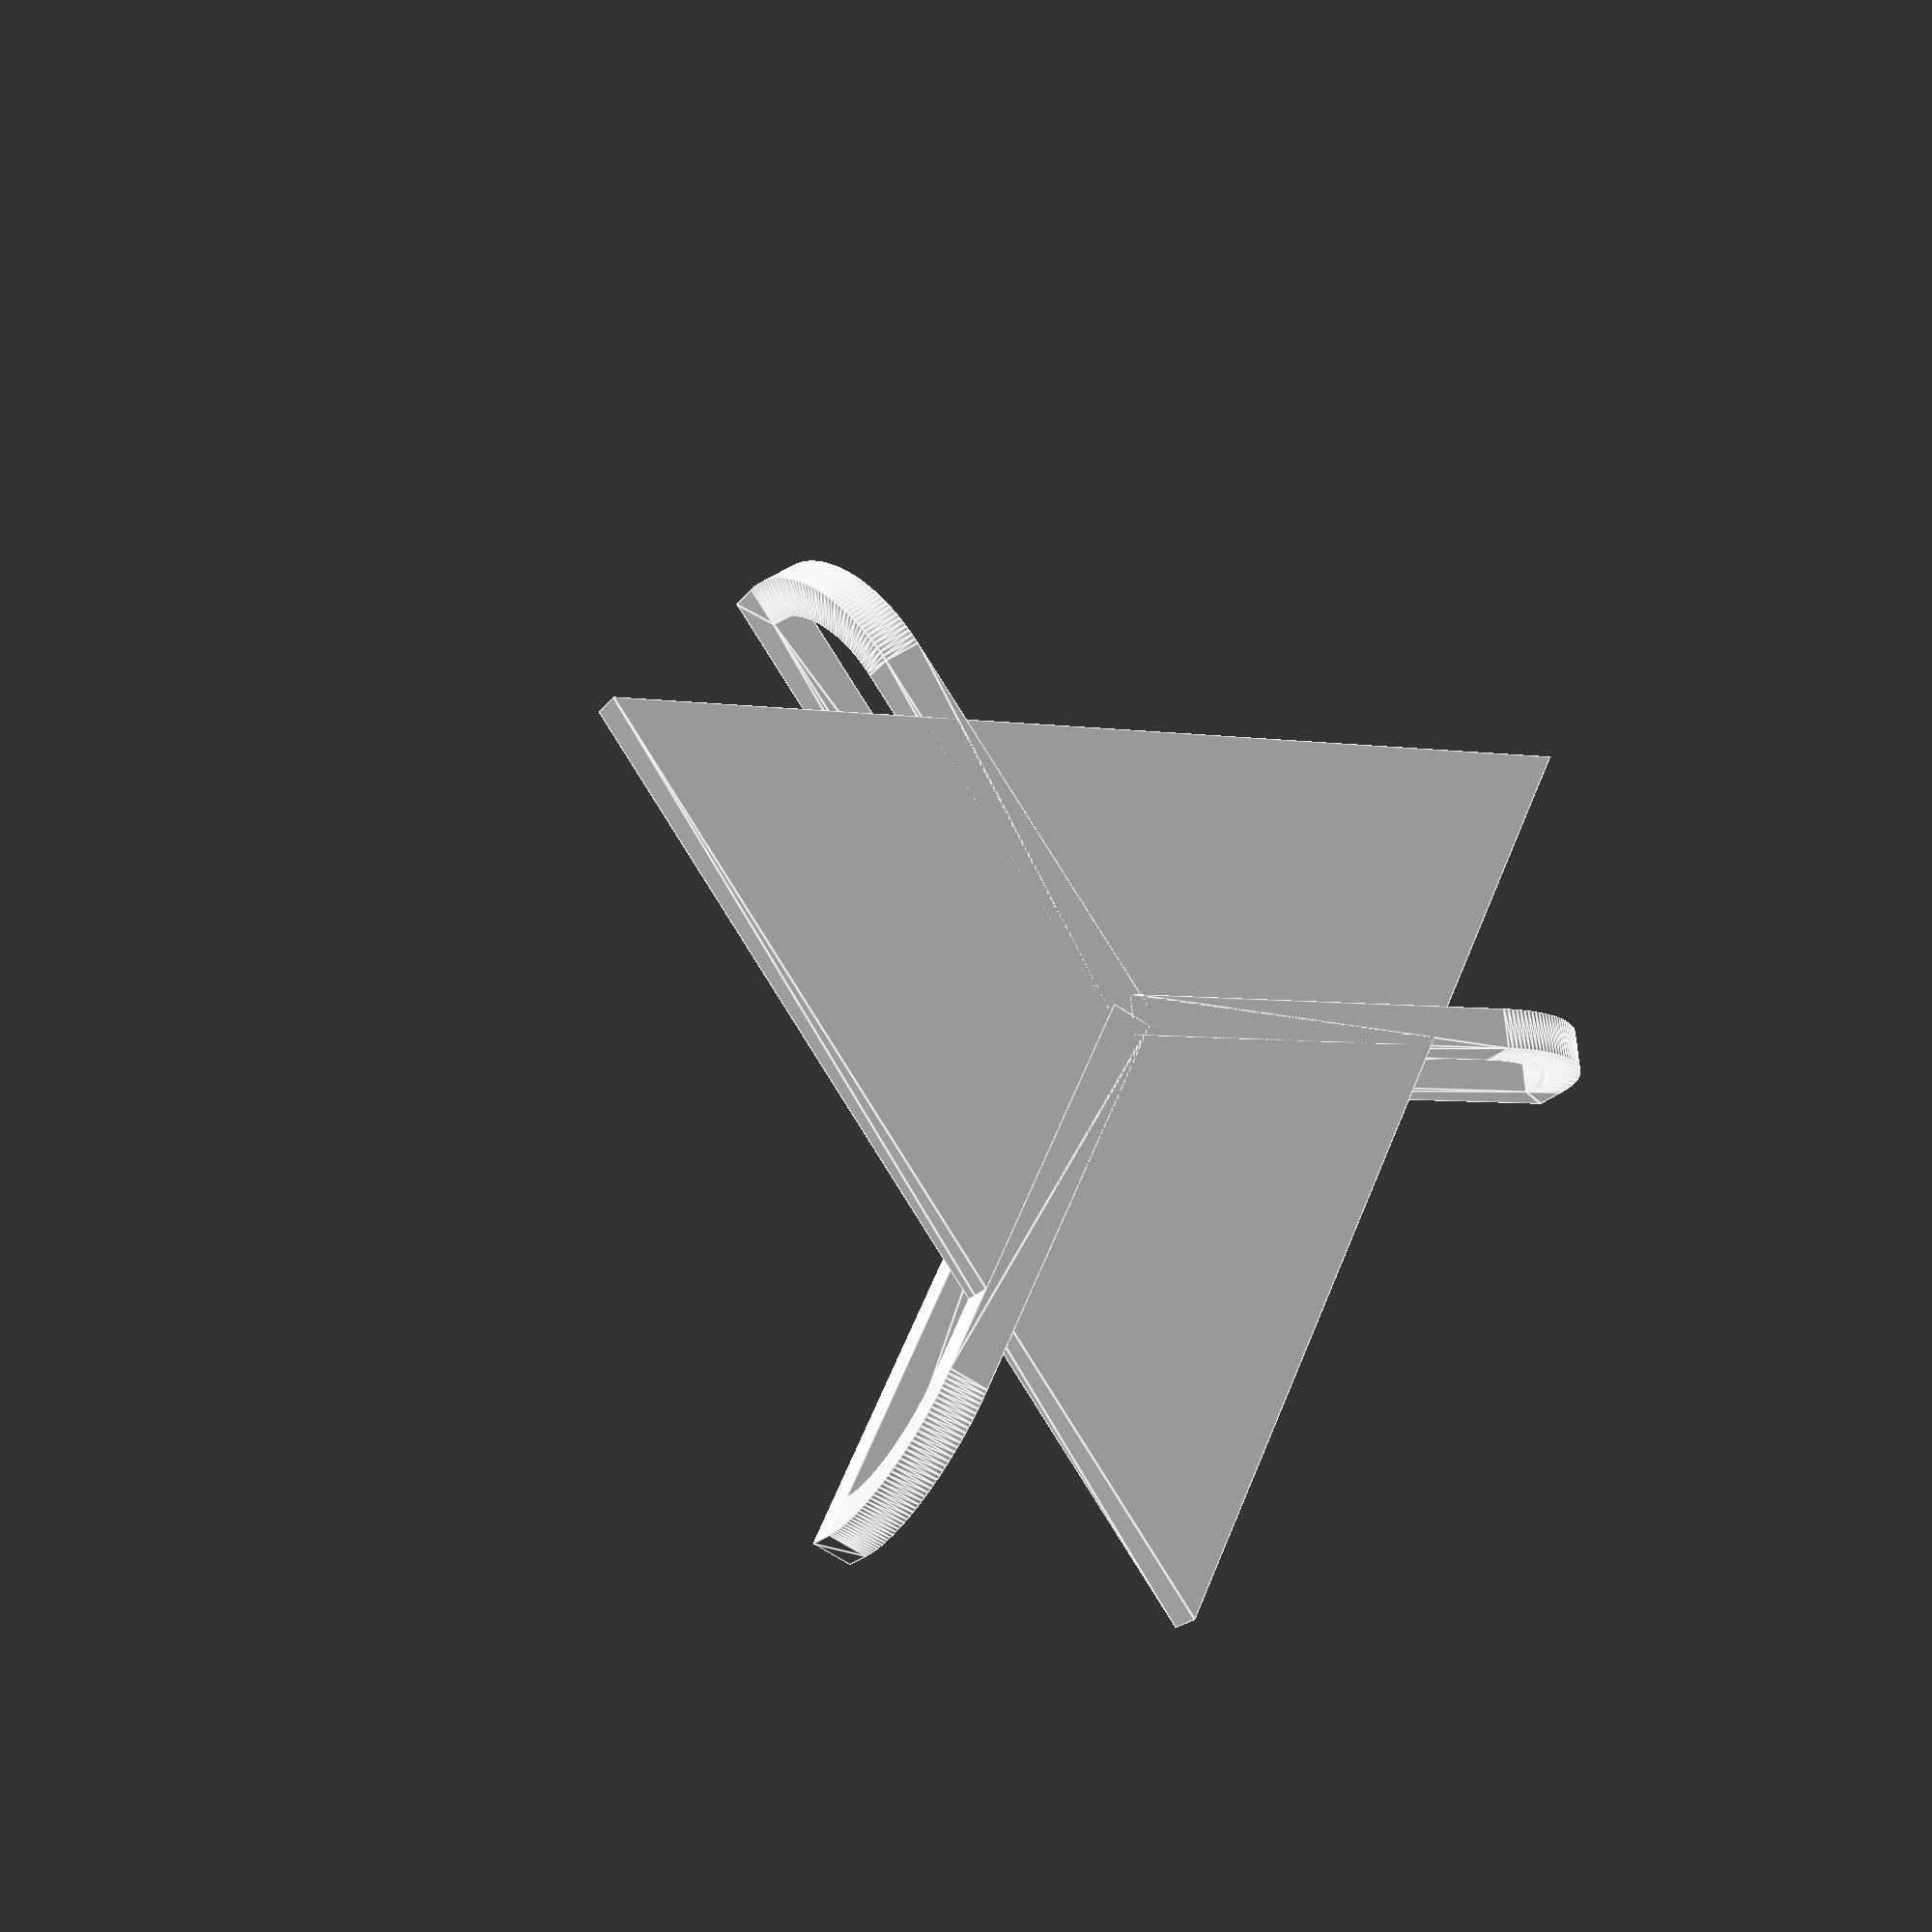
<openscad>
$fs=.1;

function flatten(l) = [ for (a = l) for (b = a) b ] ;

module female_latch (radius, length, thickness) {
    pts_round = flatten([
        for (angle=[0:-2:-90])
            let (
                ca = cos(angle), sa = sin(angle),
                radius_out = radius+thickness,
                pt_in = [length+radius*ca, radius*(1+sa)],
                pt_out = [length+radius_out*ca, radius+radius_out*sa]
            )
        [pt_in, pt_out]
        ]);
    pts = concat([
    [0,-thickness], [0, radius+thickness],
    [length+radius+thickness, radius+thickness],
    [thickness,0], [thickness, radius],
    ], pts_round);
    ind_out = concat([0,1,2],[ for(kk=[6:2:100]) kk]);
    ind_in = concat([3,4], [ for(kk=[5:2:99]) kk]);
    
    rotate([90,0,0])
    linear_extrude(height=thickness, center=true) 
    polygon(pts, [ind_out, ind_in], 4);
}

module female_triangle(radius, length, thickness) {
for (angle=[0:120:240])
rotate([0,0,angle])
female_latch(5, 20, 2);
translate([0,0,-2]) rotate([0,0,-30]) linear_extrude(height=2) circle($fn=3,sqrt(2)*20);
}

female_triangle(5,20,2) {
}
</openscad>
<views>
elev=199.1 azim=125.6 roll=23.5 proj=p view=edges
</views>
